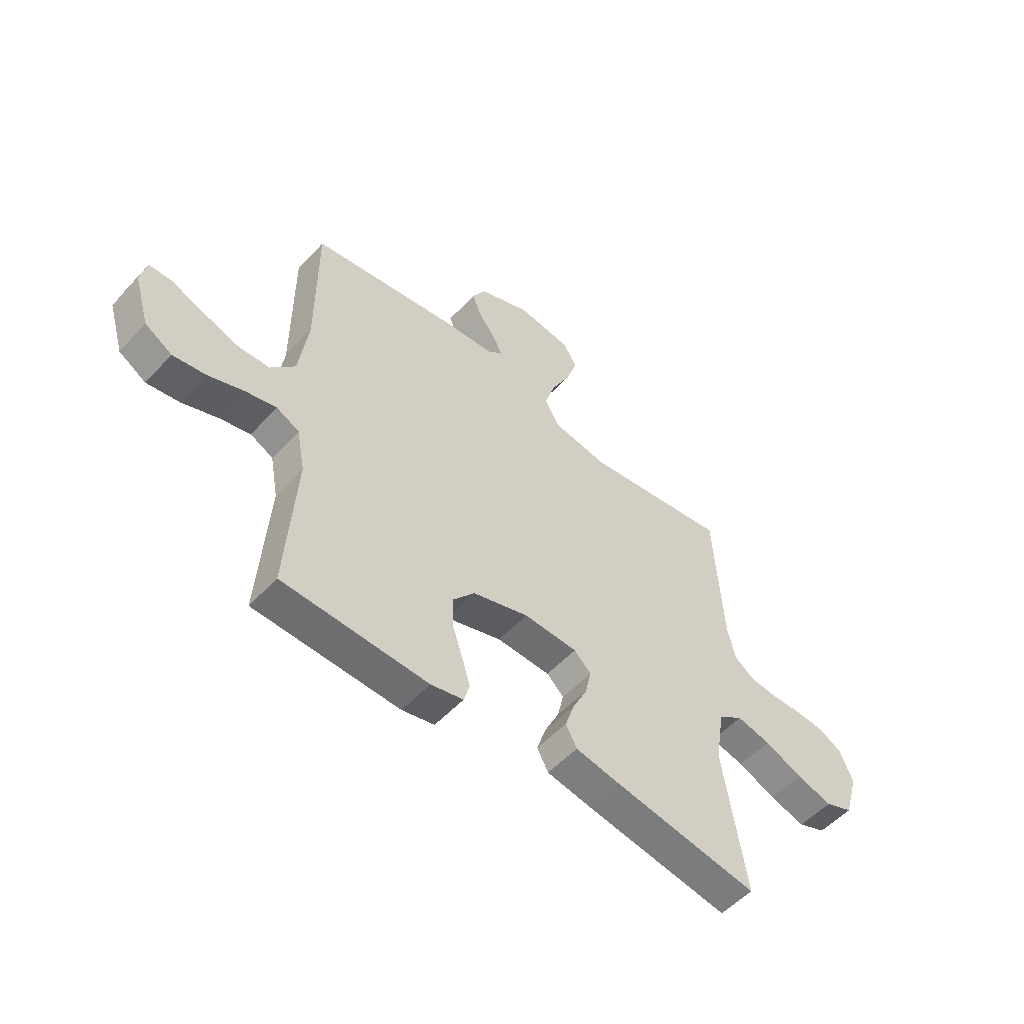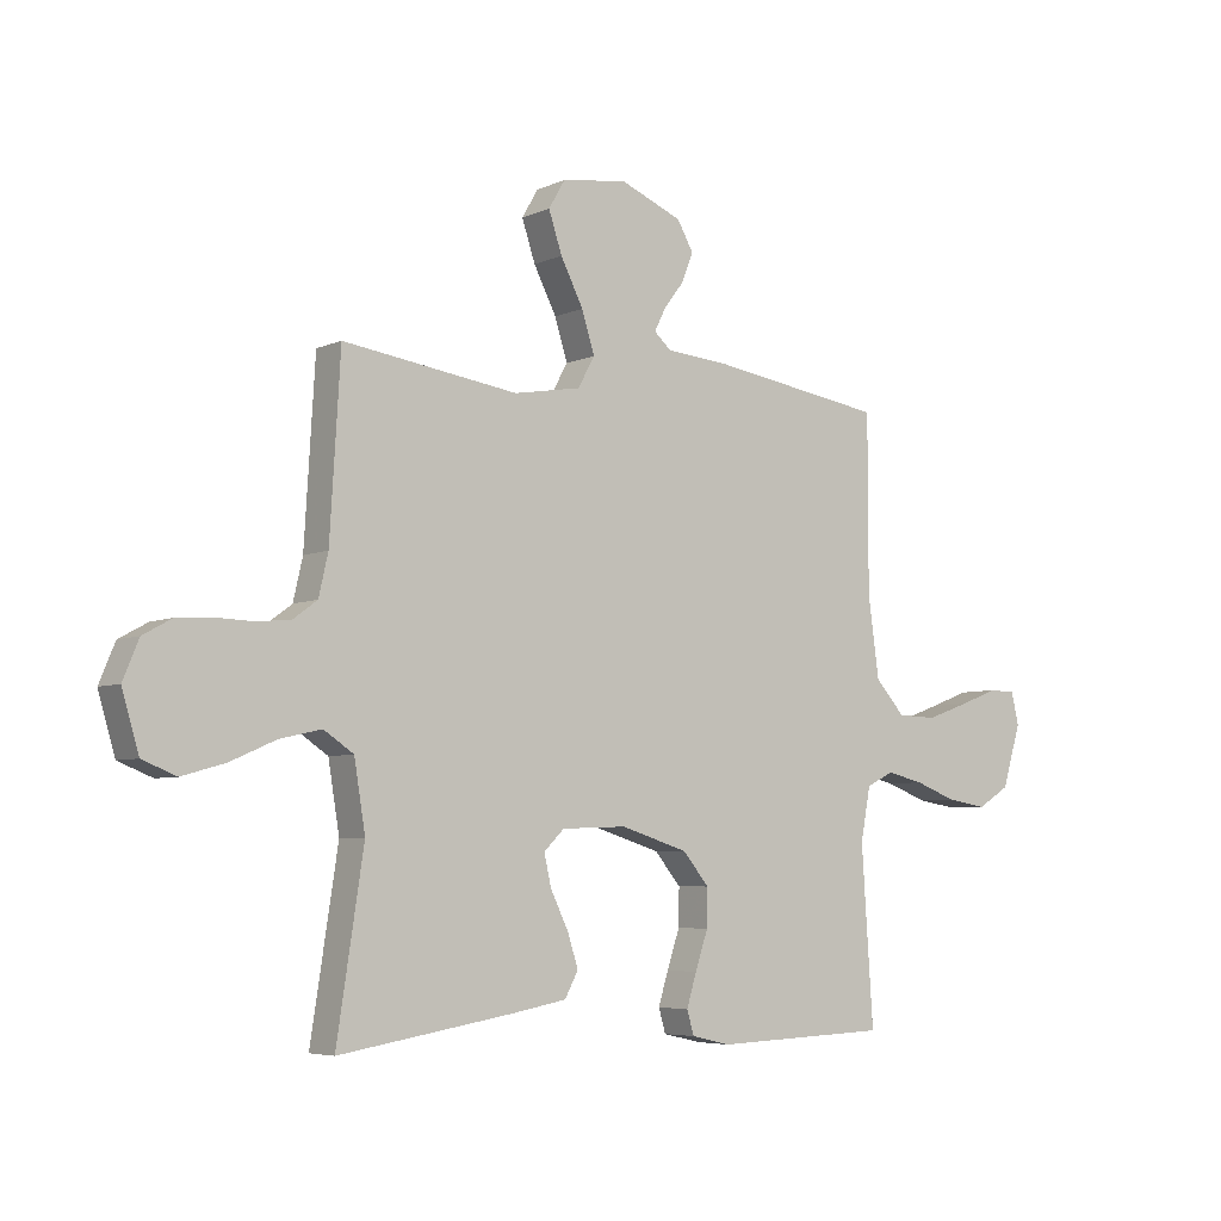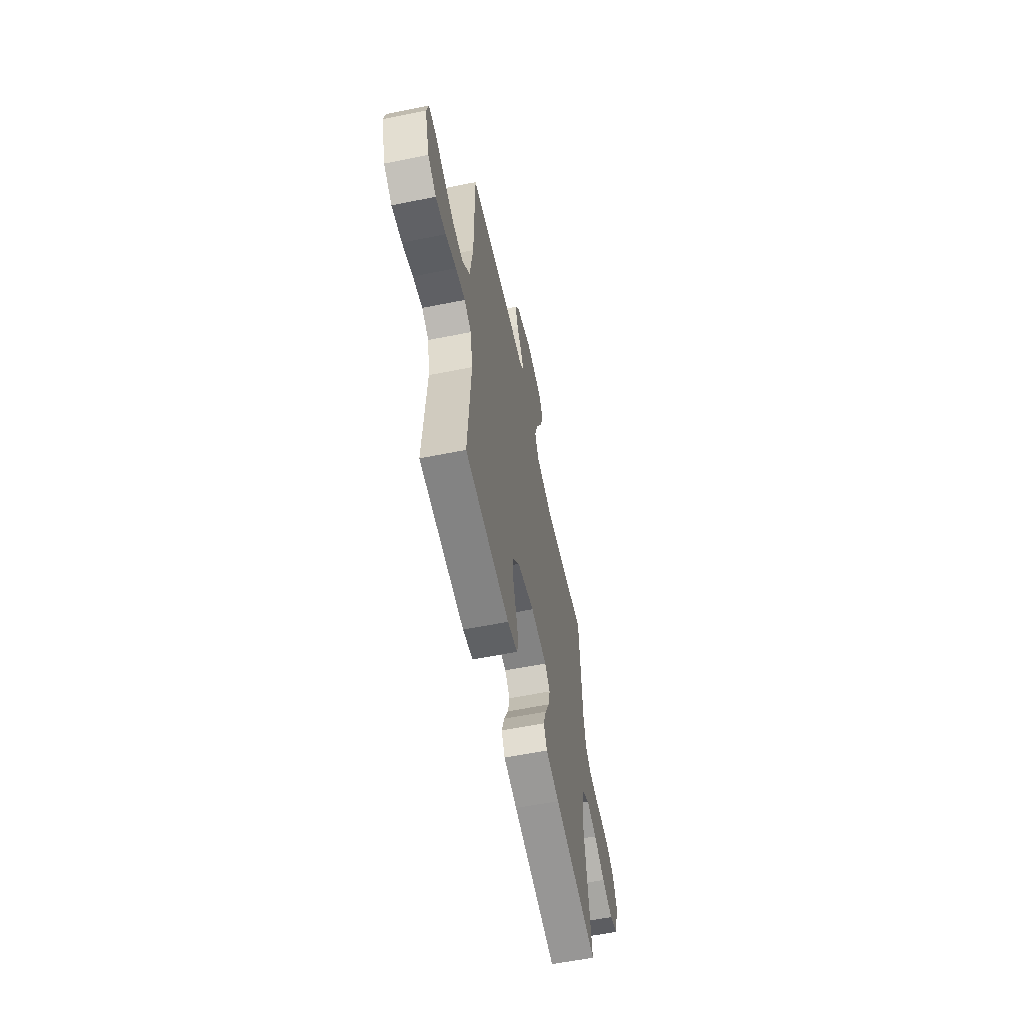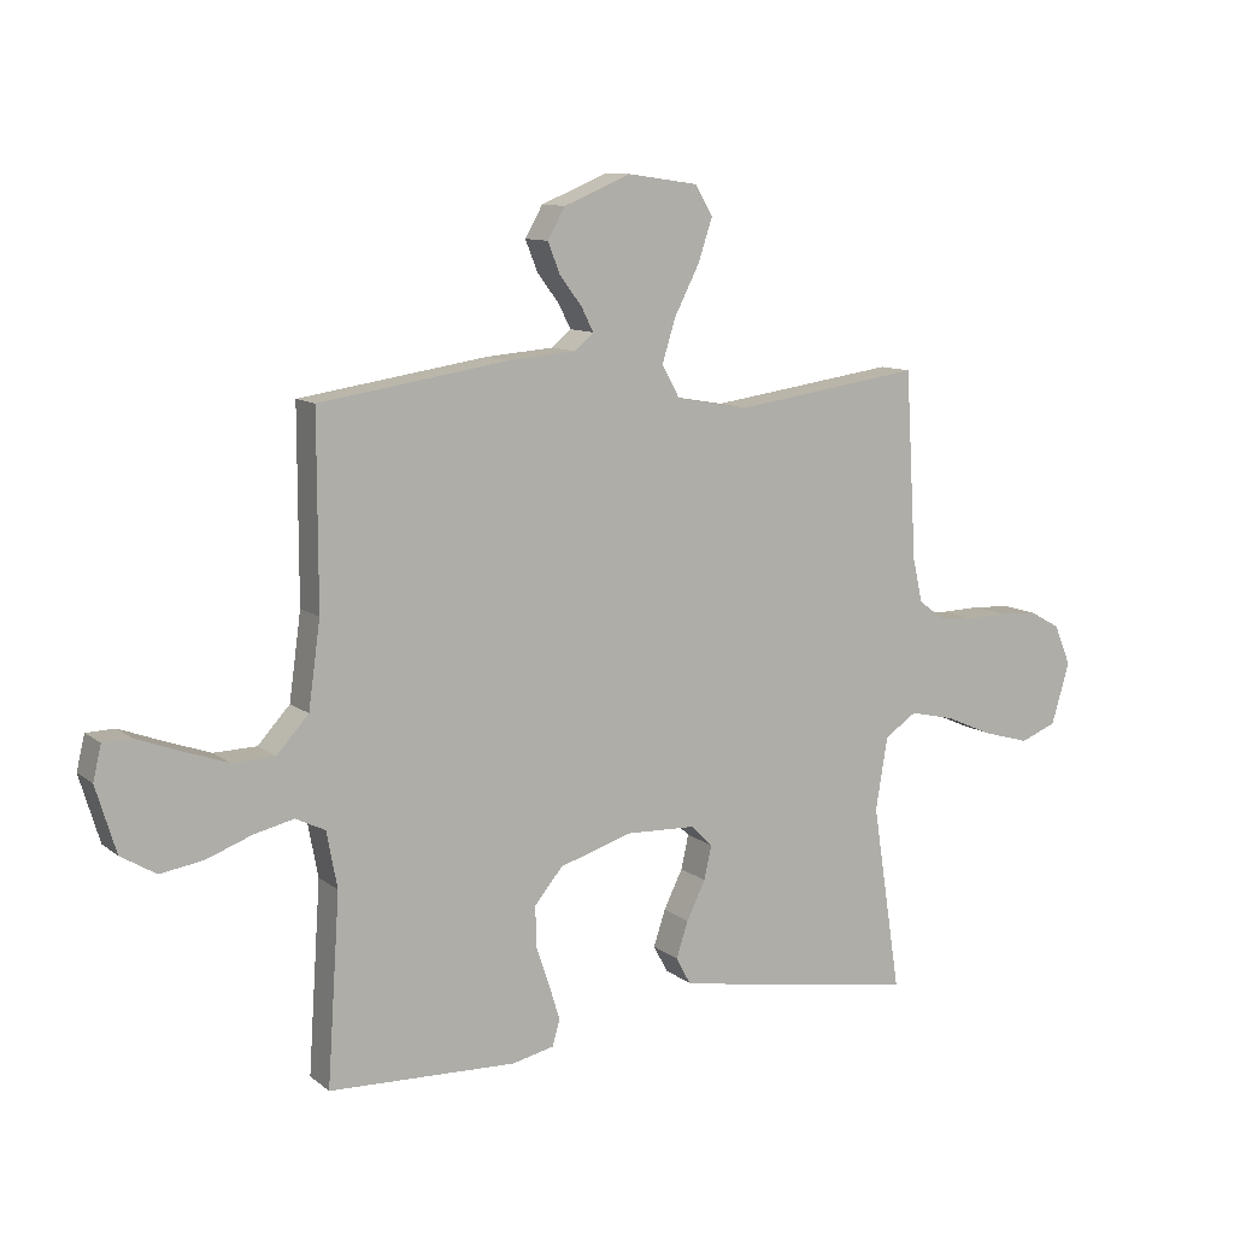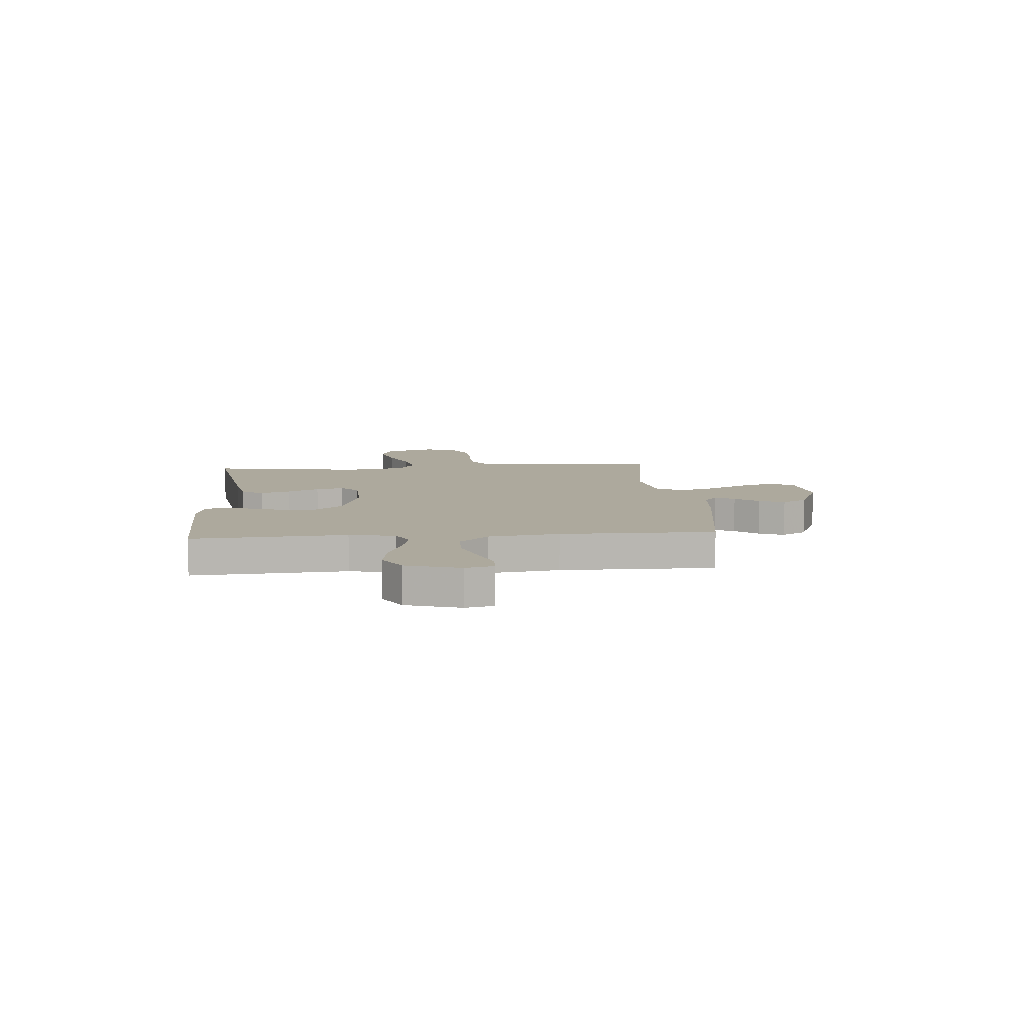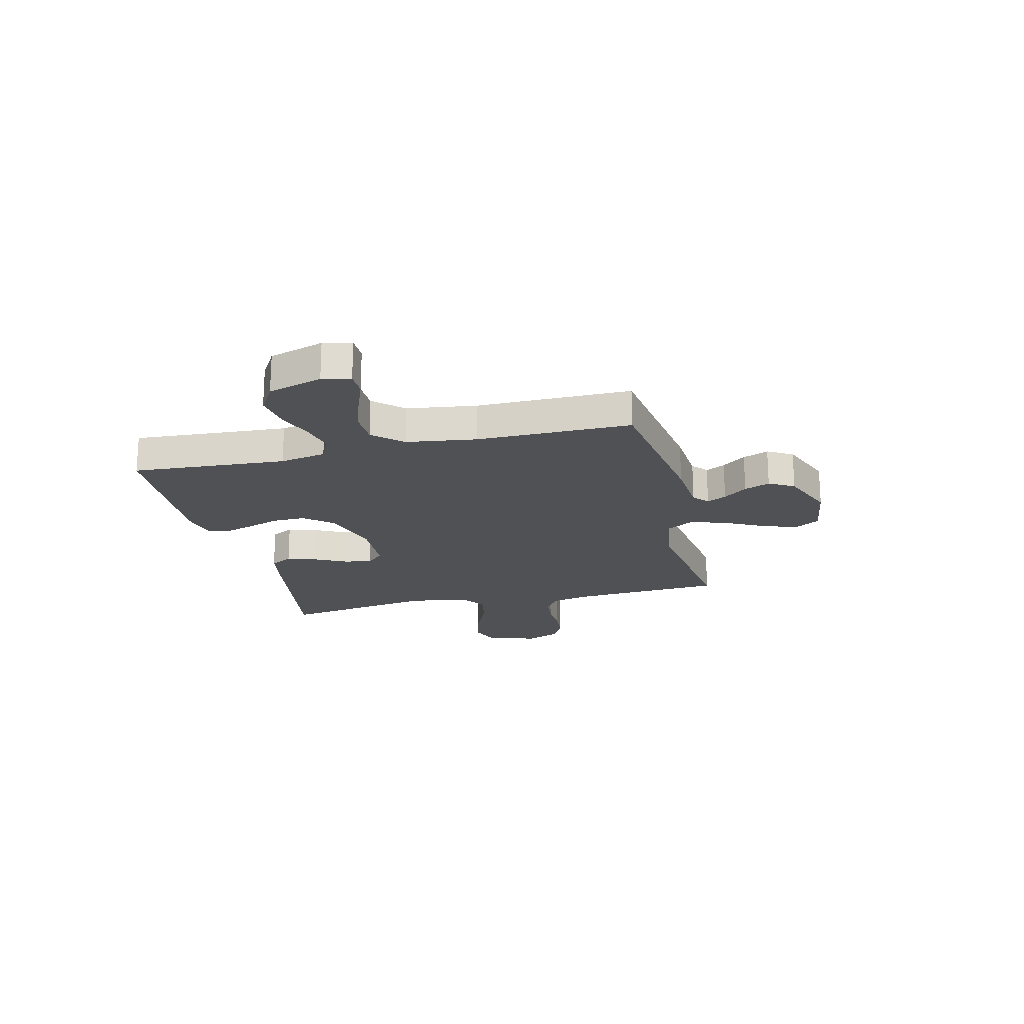
<metadata>
{"format":"obj","ext":"obj","renderer":"f3d","projection":"perspective","resolution":1024,"background":"white","views":[{"elev":-53.5,"azim":-41.5,"up":"+Z"},{"elev":-5.5,"azim":143.1,"up":"+Z"},{"elev":-59.0,"azim":-78.3,"up":"+Z"},{"elev":10.5,"azim":-29.3,"up":"+Z"},{"elev":8.9,"azim":-94.5,"up":"+Y"},{"elev":-20.2,"azim":-76.5,"up":"+Y"}]}
</metadata>
<code>
v 0.5 0.07 -0.5
v 0.2 0.07 -0.451
v 0.108 0.07 -0.434
v 0.085 0.07 -0.391
v 0.104 0.07 -0.333
v 0.134 0.07 -0.272
v 0.146 0.07 -0.218
v 0.111 0.07 -0.184
v 0 0.07 -0.18
v -0.116 0.07 -0.216
v -0.161 0.07 -0.27
v -0.16 0.07 -0.334
v -0.138 0.07 -0.399
v -0.121 0.07 -0.455
v -0.133 0.07 -0.496
v -0.2 0.07 -0.511
v -0.5 0.07 -0.5
v -0.48 0.07 -0.2
v -0.497 0.07 -0.11
v -0.544 0.07 -0.087
v -0.608 0.07 -0.102
v -0.68 0.07 -0.129
v -0.749 0.07 -0.14
v -0.805 0.07 -0.106
v -0.837 0.07 0
v -0.824 0.07 0.055
v -0.778 0.07 0.056
v -0.712 0.07 0.031
v -0.638 0.07 0.005
v -0.57 0.07 0.007
v -0.519 0.07 0.063
v -0.5 0.07 0.2
v -0.5 0.07 0.5
v -0.2 0.07 0.546
v -0.091 0.07 0.555
v -0.061 0.07 0.581
v -0.08 0.07 0.619
v -0.115 0.07 0.665
v -0.135 0.07 0.715
v -0.107 0.07 0.764
v 0 0.07 0.808
v 0.112 0.07 0.792
v 0.14 0.07 0.744
v 0.117 0.07 0.675
v 0.078 0.07 0.599
v 0.056 0.07 0.529
v 0.085 0.07 0.477
v 0.2 0.07 0.457
v 0.5 0.07 0.5
v 0.518 0.07 0.2
v 0.534 0.07 0.13
v 0.575 0.07 0.1
v 0.632 0.07 0.094
v 0.697 0.07 0.096
v 0.758 0.07 0.092
v 0.807 0.07 0.065
v 0.834 0.07 0
v 0.805 0.07 -0.098
v 0.747 0.07 -0.121
v 0.673 0.07 -0.1
v 0.595 0.07 -0.066
v 0.524 0.07 -0.05
v 0.473 0.07 -0.084
v 0.454 0.07 -0.2
v 0.5 0 -0.5
v 0.2 0 -0.451
v 0.108 0 -0.434
v 0.085 0 -0.391
v 0.104 0 -0.333
v 0.134 0 -0.272
v 0.146 0 -0.218
v 0.111 0 -0.184
v 0 0 -0.18
v -0.116 0 -0.216
v -0.161 0 -0.27
v -0.16 0 -0.334
v -0.138 0 -0.399
v -0.121 0 -0.455
v -0.133 0 -0.496
v -0.2 0 -0.511
v -0.5 0 -0.5
v -0.48 0 -0.2
v -0.497 0 -0.11
v -0.544 0 -0.087
v -0.608 0 -0.102
v -0.68 0 -0.129
v -0.749 0 -0.14
v -0.805 0 -0.106
v -0.837 0 0
v -0.824 0 0.055
v -0.778 0 0.056
v -0.712 0 0.031
v -0.638 0 0.005
v -0.57 0 0.007
v -0.519 0 0.063
v -0.5 0 0.2
v -0.5 0 0.5
v -0.2 0 0.546
v -0.091 0 0.555
v -0.061 0 0.581
v -0.08 0 0.619
v -0.115 0 0.665
v -0.135 0 0.715
v -0.107 0 0.764
v 0 0 0.808
v 0.112 0 0.792
v 0.14 0 0.744
v 0.117 0 0.675
v 0.078 0 0.599
v 0.056 0 0.529
v 0.085 0 0.477
v 0.2 0 0.457
v 0.5 0 0.5
v 0.518 0 0.2
v 0.534 0 0.13
v 0.575 0 0.1
v 0.632 0 0.094
v 0.697 0 0.096
v 0.758 0 0.092
v 0.807 0 0.065
v 0.834 0 0
v 0.805 0 -0.098
v 0.747 0 -0.121
v 0.673 0 -0.1
v 0.595 0 -0.066
v 0.524 0 -0.05
v 0.473 0 -0.084
v 0.454 0 -0.2
f 59 60 61
f 58 59 61
f 57 58 61
f 56 57 61
f 55 56 61
f 54 55 61
f 53 54 61
f 52 53 61 62
f 51 52 62 63
f 48 49 50
f 50 51 63
f 48 50 63
f 47 48 63
f 43 44 45
f 42 43 45
f 41 42 45
f 40 41 45
f 39 40 45
f 38 39 45
f 37 38 45
f 36 37 45 46
f 35 36 46 47
f 47 63 64
f 35 47 64
f 34 35 64
f 33 34 64
f 32 33 64
f 26 27 28
f 25 26 28
f 24 25 28
f 23 24 28
f 22 23 28
f 21 22 28
f 20 21 28 29
f 19 20 29 30
f 16 17 18
f 15 16 18
f 14 15 18
f 13 14 18
f 12 13 18
f 11 12 18 19
f 19 30 31
f 11 19 31
f 10 11 31
f 4 5 6
f 3 4 6
f 2 3 6
f 1 2 6
f 64 1 6
f 64 6 7
f 9 10 31 32
f 8 9 32
f 8 32 64
f 7 8 64
f 125 124 123
f 125 123 122
f 125 122 121
f 125 121 120
f 125 120 119
f 125 119 118
f 125 118 117
f 126 125 117 116
f 127 126 116 115
f 114 113 112
f 127 115 114
f 127 114 112
f 127 112 111
f 109 108 107
f 109 107 106
f 109 106 105
f 109 105 104
f 109 104 103
f 109 103 102
f 109 102 101
f 110 109 101 100
f 111 110 100 99
f 128 127 111
f 128 111 99
f 128 99 98
f 128 98 97
f 128 97 96
f 92 91 90
f 92 90 89
f 92 89 88
f 92 88 87
f 92 87 86
f 92 86 85
f 93 92 85 84
f 94 93 84 83
f 82 81 80
f 82 80 79
f 82 79 78
f 82 78 77
f 82 77 76
f 83 82 76 75
f 95 94 83
f 95 83 75
f 95 75 74
f 70 69 68
f 70 68 67
f 70 67 66
f 70 66 65
f 70 65 128
f 71 70 128
f 96 95 74 73
f 96 73 72
f 128 96 72
f 128 72 71
f 1 65 66 2
f 2 66 67 3
f 3 67 68 4
f 4 68 69 5
f 5 69 70 6
f 6 70 71 7
f 7 71 72 8
f 8 72 73 9
f 9 73 74 10
f 10 74 75 11
f 11 75 76 12
f 12 76 77 13
f 13 77 78 14
f 14 78 79 15
f 15 79 80 16
f 16 80 81 17
f 17 81 82 18
f 18 82 83 19
f 19 83 84 20
f 20 84 85 21
f 21 85 86 22
f 22 86 87 23
f 23 87 88 24
f 24 88 89 25
f 25 89 90 26
f 26 90 91 27
f 27 91 92 28
f 28 92 93 29
f 29 93 94 30
f 30 94 95 31
f 31 95 96 32
f 32 96 97 33
f 33 97 98 34
f 34 98 99 35
f 35 99 100 36
f 36 100 101 37
f 37 101 102 38
f 38 102 103 39
f 39 103 104 40
f 40 104 105 41
f 41 105 106 42
f 42 106 107 43
f 43 107 108 44
f 44 108 109 45
f 45 109 110 46
f 46 110 111 47
f 47 111 112 48
f 48 112 113 49
f 49 113 114 50
f 50 114 115 51
f 51 115 116 52
f 52 116 117 53
f 53 117 118 54
f 54 118 119 55
f 55 119 120 56
f 56 120 121 57
f 57 121 122 58
f 58 122 123 59
f 59 123 124 60
f 60 124 125 61
f 61 125 126 62
f 62 126 127 63
f 63 127 128 64
f 64 128 65 1

</code>
